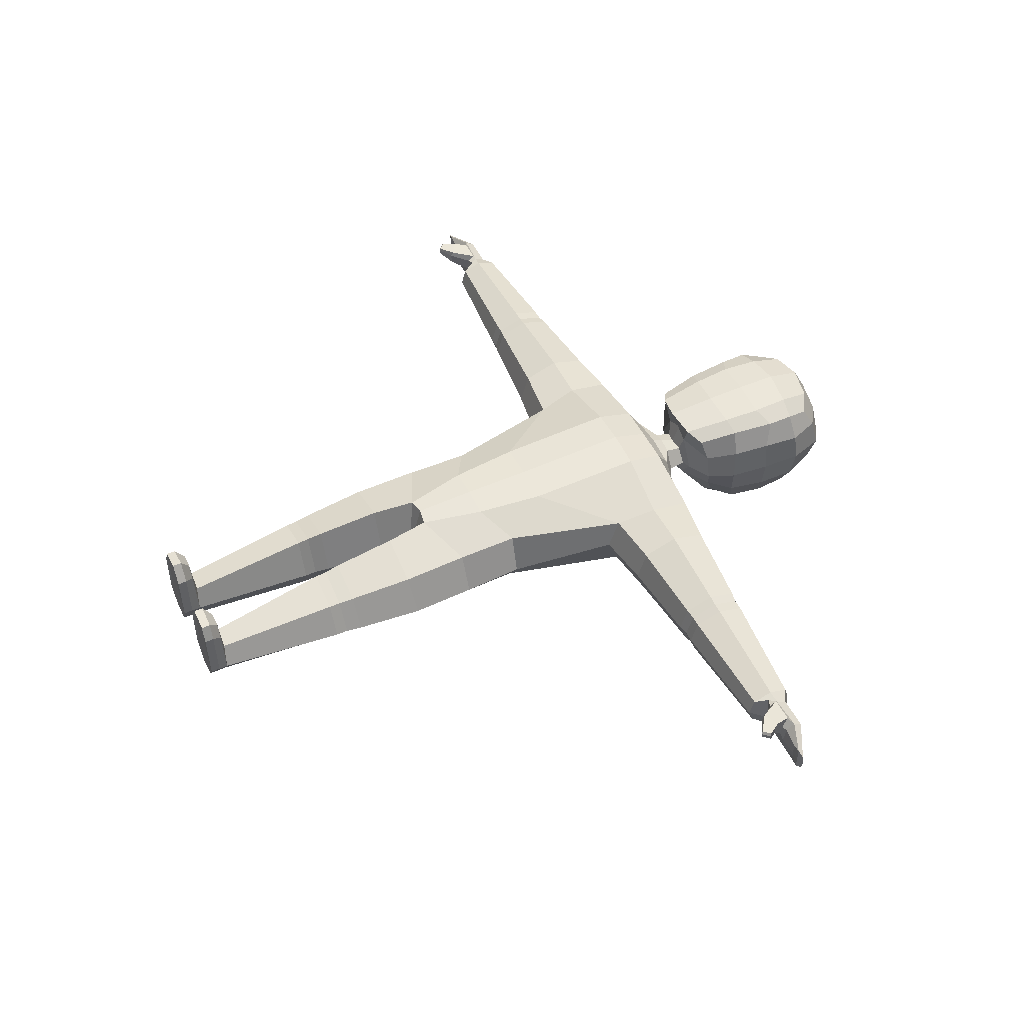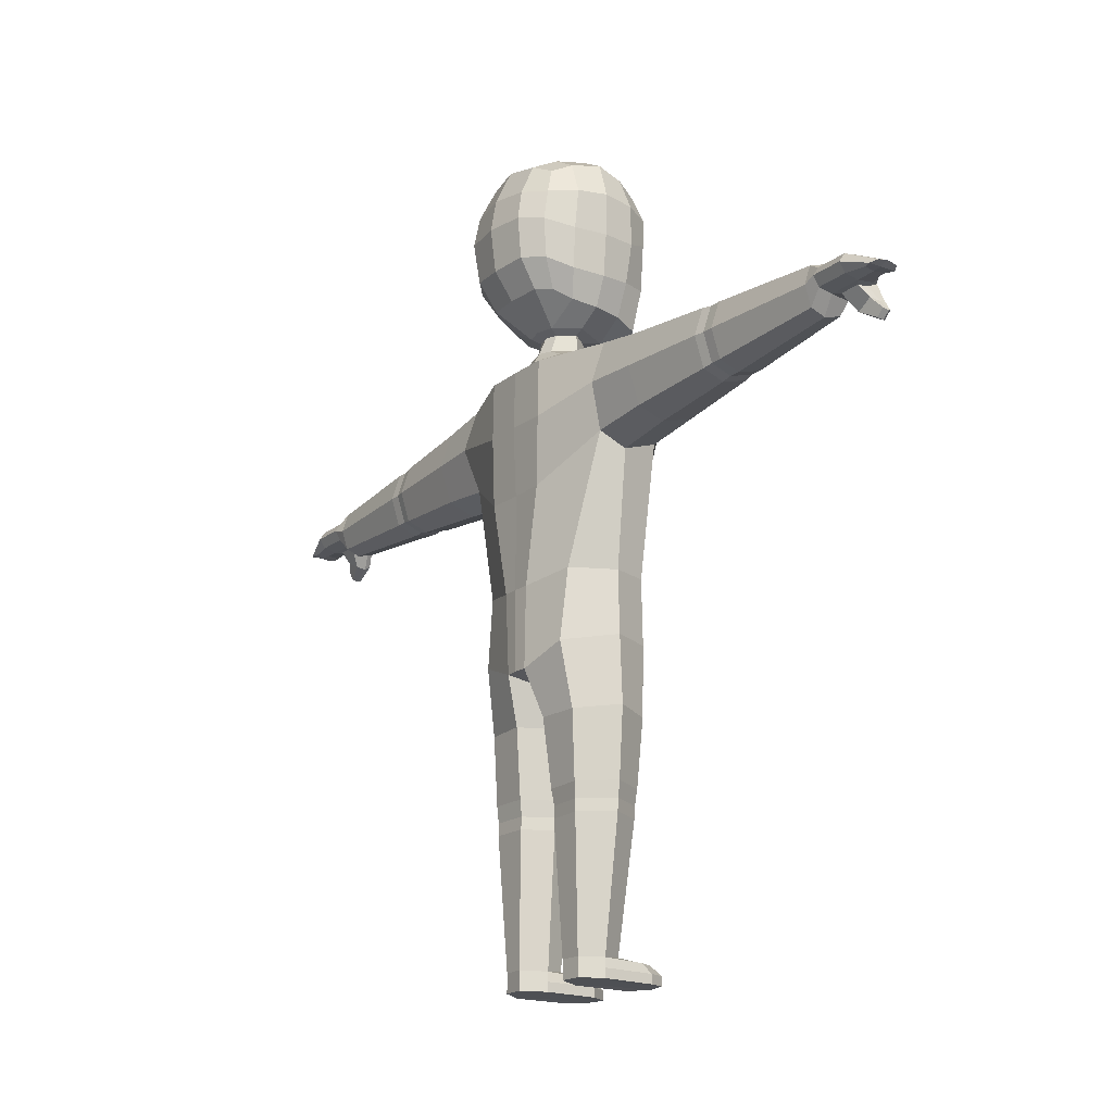
<metadata>
{"format":"obj","ext":"obj","renderer":"f3d","projection":"perspective","resolution":1024,"background":"white","views":[{"elev":50.2,"azim":64.4,"up":"+Z"},{"elev":-19.0,"azim":-125.3,"up":"+Y"}]}
</metadata>
<code>
o Cube_Cube.002
v 0.2747 2.649 -0.5102
v 0.2703 2.122 -0.5102
v 0.5462 2.649 -0.1897
v 0.5462 2.649 0.2884
v 0.4839 2.048 0.2884
v 0.4839 2.048 -0.1897
v 0.2747 2.649 0.5458
v 0.2703 2.048 0.5458
v 0.1291 1.704 -0.1347
v 0.1291 1.694 0.3079
v 0.2747 3.001 0.2884
v 0.2747 3.001 -0.1897
v 0.2905 2.423 -0.5509
v 0.5718 2.671 0.04934
v 0.5301 2.348 0.3062
v 0.5301 2.026 0.04934
v 0.5301 2.348 -0.2075
v 0.2905 2.348 0.5569
v 0.2535 1.704 0.04934
v 0.3003 3.048 0.04934
v 0.249 2.9 -0.3894
v 0.4414 2.626 -0.3894
v 0.4164 2.103 -0.3855
v 0.2501 1.911 -0.3714
v 0.4414 2.9 -0.1719
v 0.4414 2.9 0.2706
v 0.4414 2.626 0.4881
v 0.4015 2.07 0.4881
v 0.4015 1.797 0.2706
v 0.3768 1.853 -0.1227
v 0.249 2.9 0.4881
v 0.2214 1.668 0.5159
v 0.5623 2.348 0.04934
v 0.4383 2.398 -0.4218
v 0.4882 2.94 0.04934
v 0.4383 2.423 0.4848
v 0.4383 1.809 0.04934
v 0.3455 1.751 0.4502
v 0.392 2.817 0.4224
v 0.3388 1.906 -0.273
v 0.3998 2.825 -0.3284
v 0.5488 -0.7577 0.3579
v 0.7655 0.6816 0.3124
v 0.4462 -0.7994 -0.2856
v 0.7655 0.6816 -0.1654
v 0.815 1.333 -0.1654
v 0.815 1.333 0.3124
v 0.2699 0.3757 -0.3637
v 0.1287 -0.9351 0.4738
v 0.09851 -0.9351 -0.3457
v 0.2957 0.1077 0.4787
v 0.2878 1.334 -0.3609
v 0.2878 1.334 0.4228
v 0.5089 -1.911 0.3006
v 0.4658 -1.911 -0.1713
v 0.2069 -1.911 0.3883
v 0.1982 -1.911 -0.1587
v 0.7655 0.5955 0.0545
v 0.6849 -0.7577 0.05258
v 0.815 1.419 0.0545
v 0.5057 1.443 0.05586
v 0.6414 -1.911 0.06084
v 0.0916 -1.911 0.0517
v 0.5198 -2.981 0.0321
v 0.4196 -2.976 -0.1222
v 0.2498 -2.957 0.2084
v 0.4347 -2.957 0.2029
v 0.258 -2.976 -0.1323
v 0.1646 -2.981 0.04574
v 0.1619 -1.284 -0.2279
v 0.1747 -1.285 0.458
v 0.5559 -1.284 0.3415
v 0.4783 -1.284 -0.206
v 0.7061 -1.265 0.05636
v 0.03961 -1.284 0.04967
v 2.903 0.82 0.06491
v 2.903 0.8592 0.1989
v 2.903 0.8592 -0.04665
v 2.903 1.156 -0.04665
v 2.903 1.195 0.06491
v 2.903 1.156 0.1989
v 0.815 1.008 -0.2713
v 0.815 1.008 0.384
v 0.3014 1.039 0.5019
v 0.2878 0.9017 -0.3695
v 2.903 1.008 -0.09486
v 2.903 1.008 0.2489
v 1.939 1.271 0.06221
v 1.939 1.216 -0.09475
v 1.939 0.7988 0.2507
v 1.939 1.216 0.2507
v 1.939 0.7988 -0.09475
v 1.939 0.7437 0.06221
v 1.939 1.008 -0.1626
v 1.939 1.008 0.3211
v 1.195 1.282 -0.1475
v 1.195 1.282 0.3068
v 1.195 0.7331 -0.1475
v 1.195 0.6606 0.0589
v 1.195 1.354 0.0589
v 1.195 0.7331 0.3068
v 1.195 1.008 -0.2367
v 1.195 1.008 0.3993
v 0.1101 1.539 0.2061
v 0.08955 1.539 -0.1114
v 0.2019 1.541 0.05003
v 0.2608 1.449 -0.1531
v 0.3066 1.487 0.05009
v 0.2608 1.449 0.2466
v 0.4704 -0.265 -0.2343
v 0.5409 -0.265 0.3529
v 0.238 -0.4344 0.4824
v 0.1247 -0.3333 -0.352
v 0.6632 -0.2804 0.05764
v 2.999 0.9455 0.04855
v 2.952 0.9588 0.2319
v 2.999 1.033 -0.107
v 2.999 1.102 -0.06005
v 2.999 1.121 0.04855
v 2.999 1.102 0.179
v 2.999 1.018 0.2277
v 2.999 0.9638 -0.06005
v 3.395 0.953 0.05104
v 3.252 0.9455 0.04855
v 3.252 0.9638 0.179
v 3.252 1.033 -0.107
v 3.252 1.102 -0.06005
v 3.252 1.121 0.04855
v 3.252 1.102 0.179
v 3.252 1.033 0.2277
v 3.252 0.9638 -0.06005
v 3.4 0.9638 0.1357
v 3.466 0.9556 -0.04991
v 3.519 0.969 -0.01945
v 3.524 0.9798 0.05104
v 3.519 0.969 0.1357
v 3.466 0.9556 0.1673
v 3.4 0.9638 -0.01945
v 3.466 0.9556 0.04877
v 3.046 0.9416 0.08802
v 3.008 0.9463 0.2188
v 3.008 0.9977 0.2628
v 3.205 0.9416 0.08802
v 3.205 0.9531 0.1699
v 3.195 0.9977 0.2628
v 3.11 0.8078 0.1733
v 3.117 0.8005 0.2555
v 3.106 0.8258 0.2937
v 3.226 0.8682 0.1676
v 3.234 0.8609 0.2498
v 3.222 0.8862 0.288
v 3.237 0.7354 0.2141
v 3.241 0.7263 0.2594
v 3.231 0.7348 0.2822
v 3.289 0.7871 0.2188
v 3.293 0.7781 0.2641
v 3.283 0.7866 0.2869
v 0.5198 -3.122 0.03219
v 0.4196 -3.117 -0.1221
v 0.2588 -3.117 0.2085
v 0.4386 -3.117 0.203
v 0.258 -3.117 -0.1323
v 0.1646 -3.122 0.04582
v 0.2899 -2.977 0.493
v 0.4111 -2.977 0.4894
v 0.234 -2.98 0.3863
v 0.467 -2.98 0.3774
v 0.2706 -3.117 0.5945
v 0.443 -3.117 0.5634
v 0.1729 -3.122 0.4517
v 0.4994 -3.122 0.438
v 0.5198 -3.051 0.03214
v 0.4196 -3.047 -0.1221
v 0.258 -3.047 -0.1323
v 0.1646 -3.051 0.04578
v 0.2706 -3.046 0.5945
v 0.443 -3.046 0.5633
v 0.4994 -3.051 0.438
v 0.1729 -3.051 0.4516
v 0.09722 1.673 0.166
v 0.1826 1.676 0.04902
v 0.09722 1.675 -0.06949
v 0.188 -1.792 -0.1775
v 0.4699 -1.792 -0.182
v 0.6596 -1.788 0.0596
v 0.07668 -1.792 0.05097
v 0.1978 -1.792 0.4079
v 0.5217 -1.792 0.3125
v 0.4645 -2.003 -0.173
v 0.1997 -2.003 -0.162
v 0.6377 -2.003 0.05796
v 0.09172 -2.003 0.0506
v 0.2072 -2.001 0.38
v 0.5062 -2.001 0.2975
v 2.025 1.272 0.06209
v 2.025 0.7981 0.2513
v 2.025 1.008 -0.1635
v 2.025 1.008 0.3219
v 2.025 1.217 -0.0954
v 2.025 1.217 0.2513
v 2.025 0.7981 -0.0954
v 2.025 0.7428 0.06209
v 1.862 1.288 0.06151
v 1.862 0.7859 0.2617
v 1.862 1.008 -0.1772
v 1.862 1.008 0.3364
v 1.862 1.229 -0.1051
v 1.862 1.229 0.2617
v 1.862 0.7859 -0.1051
v 1.862 0.7274 0.06151
v -0.2747 2.649 -0.5102
v -0.2703 2.122 -0.5102
v -0.5462 2.649 -0.1897
v -0.5462 2.649 0.2884
v -0.4839 2.048 0.2884
v -0.4839 2.048 -0.1897
v -0.2747 2.649 0.5458
v -0.2703 2.048 0.5458
v -0.1291 1.704 -0.1347
v -0.1291 1.694 0.3079
v -0.2747 3.001 0.2884
v -0.2747 3.001 -0.1897
v 0 2.671 -0.5509
v -0.2905 2.423 -0.5509
v 0 2.1 -0.5509
v -0.5718 2.671 0.04934
v -0.5301 2.348 0.3062
v -0.5301 2.026 0.04934
v -0.5301 2.348 -0.2075
v 0 2.671 0.5865
v 0 2.026 0.5865
v -0.2905 2.348 0.5569
v 0 1.704 -0.1749
v -0.2535 1.704 0.04934
v 0 1.72 0.3454
v -0.3003 3.048 0.04934
v 0 3.052 -0.2075
v 0 3.052 0.3062
v -0.249 2.9 -0.3894
v -0.4414 2.626 -0.3894
v -0.4164 2.103 -0.3855
v -0.2501 1.911 -0.3714
v -0.4414 2.9 -0.1719
v -0.4414 2.9 0.2706
v -0.4414 2.626 0.4881
v -0.4015 2.07 0.4881
v -0.4015 1.797 0.2706
v -0.3768 1.853 -0.1227
v -0.249 2.9 0.4881
v -0.2214 1.668 0.5159
v 0 2.423 -0.5941
v -0.5623 2.348 0.04934
v 0 2.348 0.5921
v 0 1.703 0.04934
v 0 3.102 0.04934
v 0 2.94 -0.4218
v -0.4383 2.398 -0.4218
v 0 1.9 -0.4038
v -0.4882 2.94 0.04934
v -0.4383 2.423 0.4848
v -0.4383 1.809 0.04934
v 0 2.94 0.5205
v 0 1.628 0.5659
v -0.3455 1.751 0.4502
v -0.392 2.817 0.4224
v -0.3388 1.906 -0.273
v -0.3998 2.825 -0.3284
v -0.5488 -0.7577 0.3579
v -0.7655 0.6816 0.3124
v -0.4462 -0.7994 -0.2856
v -0.7655 0.6816 -0.1654
v -0 0.3757 -0.3577
v -0 -0.9351 -0.3572
v -0 0.1077 0.5028
v -0 -0.914 0.4861
v -0 1.334 -0.3664
v -0.815 1.333 -0.1654
v -0.815 1.333 0.3124
v 0 1.334 0.4273
v -0.2699 0.3757 -0.3637
v -0.1287 -0.9351 0.4738
v -0.09851 -0.9351 -0.3457
v -0.2957 0.1077 0.4787
v -0.2878 1.334 -0.3609
v -0.2878 1.334 0.4228
v -0.5089 -1.911 0.3006
v -0.4658 -1.911 -0.1713
v -0.2069 -1.911 0.3883
v -0.1982 -1.911 -0.1587
v -0.7655 0.5955 0.0545
v -0.6849 -0.7577 0.05258
v -0.815 1.419 0.0545
v -0.5057 1.443 0.05586
v -0 -1.032 0.05233
v -0.6414 -1.911 0.06084
v -0.0916 -1.911 0.0517
v -0.5198 -2.981 0.0321
v -0.4196 -2.976 -0.1222
v -0.2498 -2.957 0.2084
v -0.4347 -2.957 0.2029
v -0.258 -2.976 -0.1323
v -0.1646 -2.981 0.04574
v -0.1619 -1.284 -0.2279
v -0.1747 -1.285 0.458
v -0.5559 -1.284 0.3415
v -0.4783 -1.284 -0.206
v -0.7061 -1.265 0.05636
v -0.03961 -1.284 0.04967
v -2.903 0.82 0.06491
v -2.903 0.8592 0.1989
v -2.903 0.8592 -0.04665
v -2.903 1.156 -0.04665
v -2.903 1.195 0.06491
v -2.903 1.156 0.1989
v -0.815 1.008 -0.2713
v -0.815 1.008 0.384
v -0 0.9017 -0.3812
v -0 1.039 0.5274
v -0.3014 1.039 0.5019
v -0.2878 0.9017 -0.3695
v -2.903 1.008 -0.09486
v -2.903 1.008 0.2489
v -1.939 1.271 0.06221
v -1.939 1.216 -0.09475
v -1.939 0.7988 0.2507
v -1.939 1.216 0.2507
v -1.939 0.7988 -0.09475
v -1.939 0.7437 0.06221
v -1.939 1.008 -0.1626
v -1.939 1.008 0.3211
v -1.195 1.282 -0.1475
v -1.195 1.282 0.3068
v -1.195 0.7331 -0.1475
v -1.195 0.6606 0.0589
v -1.195 1.354 0.0589
v -1.195 0.7331 0.3068
v -1.195 1.008 -0.2367
v -1.195 1.008 0.3993
v -0.1101 1.539 0.2061
v -0 1.539 0.2379
v 0 1.539 -0.1552
v -0.08955 1.539 -0.1114
v -0.2019 1.541 0.05003
v -0.2608 1.449 -0.1531
v -0.3066 1.487 0.05009
v -0.2608 1.449 0.2466
v -0 1.449 0.2842
v -0 1.449 -0.2058
v -0.4704 -0.265 -0.2343
v -0.5409 -0.265 0.3529
v -0 -0.4344 0.5008
v -0 -0.3333 -0.3549
v -0.238 -0.4344 0.4824
v -0.1247 -0.3333 -0.352
v -0.6632 -0.2804 0.05764
v -2.999 0.9455 0.04855
v -2.952 0.9588 0.2319
v -2.999 1.033 -0.107
v -2.999 1.102 -0.06005
v -2.999 1.121 0.04855
v -2.999 1.102 0.179
v -2.999 1.018 0.2277
v -2.999 0.9638 -0.06005
v -3.395 0.953 0.05104
v -3.252 0.9455 0.04855
v -3.252 0.9638 0.179
v -3.252 1.033 -0.107
v -3.252 1.102 -0.06005
v -3.252 1.121 0.04855
v -3.252 1.102 0.179
v -3.252 1.033 0.2277
v -3.252 0.9638 -0.06005
v -3.4 0.9638 0.1357
v -3.466 0.9556 -0.04991
v -3.519 0.969 -0.01945
v -3.524 0.9798 0.05104
v -3.519 0.969 0.1357
v -3.466 0.9556 0.1673
v -3.4 0.9638 -0.01945
v -3.466 0.9556 0.04877
v -3.046 0.9416 0.08802
v -3.008 0.9463 0.2188
v -3.008 0.9977 0.2628
v -3.205 0.9416 0.08802
v -3.205 0.9531 0.1699
v -3.195 0.9977 0.2628
v -3.11 0.8078 0.1733
v -3.117 0.8005 0.2555
v -3.106 0.8258 0.2937
v -3.226 0.8682 0.1676
v -3.234 0.8609 0.2498
v -3.222 0.8862 0.288
v -3.237 0.7354 0.2141
v -3.241 0.7263 0.2594
v -3.231 0.7348 0.2822
v -3.289 0.7871 0.2188
v -3.293 0.7781 0.2641
v -3.283 0.7866 0.2869
v -0.5198 -3.122 0.03219
v -0.4196 -3.117 -0.1221
v -0.2588 -3.117 0.2085
v -0.4386 -3.117 0.203
v -0.258 -3.117 -0.1323
v -0.1646 -3.122 0.04582
v -0.2899 -2.977 0.493
v -0.4111 -2.977 0.4894
v -0.234 -2.98 0.3863
v -0.467 -2.98 0.3774
v -0.2706 -3.117 0.5945
v -0.443 -3.117 0.5634
v -0.1729 -3.122 0.4517
v -0.4994 -3.122 0.438
v -0.5198 -3.051 0.03214
v -0.4196 -3.047 -0.1221
v -0.258 -3.047 -0.1323
v -0.1646 -3.051 0.04578
v -0.2706 -3.046 0.5945
v -0.443 -3.046 0.5633
v -0.4994 -3.051 0.438
v -0.1729 -3.051 0.4516
v 0 1.651 0.1909
v -0.09722 1.673 0.166
v -0.1826 1.676 0.04902
v -0.09722 1.675 -0.06949
v 0 1.675 -0.0978
v -0.188 -1.792 -0.1775
v -0.4699 -1.792 -0.182
v -0.6596 -1.788 0.0596
v -0.07668 -1.792 0.05097
v -0.1978 -1.792 0.4079
v -0.5217 -1.792 0.3125
v -0.4645 -2.003 -0.173
v -0.1997 -2.003 -0.162
v -0.6377 -2.003 0.05796
v -0.09172 -2.003 0.0506
v -0.2072 -2.001 0.38
v -0.5062 -2.001 0.2975
v -2.025 1.272 0.06209
v -2.025 0.7981 0.2513
v -2.025 1.008 -0.1635
v -2.025 1.008 0.3219
v -2.025 1.217 -0.0954
v -2.025 1.217 0.2513
v -2.025 0.7981 -0.0954
v -2.025 0.7428 0.06209
v -1.862 1.288 0.06151
v -1.862 0.7859 0.2617
v -1.862 1.008 -0.1772
v -1.862 1.008 0.3364
v -1.862 1.229 -0.1051
v -1.862 1.229 0.2617
v -1.862 0.7859 -0.1051
v -1.862 0.7274 0.06151
f 1 13 251 223
f 1 223 256 21
f 1 21 41 22
f 1 22 34 13
f 2 225 251 13
f 2 13 34 23
f 2 23 40 24
f 2 24 258 225
f 3 14 33 17
f 3 17 34 22
f 3 22 41 25
f 3 25 35 14
f 4 15 33 14
f 4 14 35 26
f 4 26 39 27
f 4 27 36 15
f 5 16 33 15
f 5 15 36 28
f 5 28 38 29
f 5 29 37 16
f 6 17 33 16
f 6 16 37 30
f 6 30 40 23
f 6 23 34 17
f 7 230 253 18
f 7 18 36 27
f 7 27 39 31
f 7 31 262 230
f 8 18 253 231
f 8 231 263 32
f 8 32 38 28
f 8 28 36 18
f 9 19 254 233
f 9 233 258 24
f 9 24 40 30
f 9 30 37 19
f 10 235 254 19
f 10 19 37 29
f 10 29 38 32
f 10 32 263 235
f 11 20 255 238
f 11 238 262 31
f 11 31 39 26
f 11 26 35 20
f 12 237 255 20
f 12 20 35 25
f 12 25 41 21
f 12 21 256 237
f 113 110 44 50
f 114 111 42 59
f 186 183 57 63
f 198 196 77 87
f 112 351 275 49
f 109 108 106 104
f 85 317 276 52
f 84 83 47 53
f 318 84 53 279
f 82 85 52 46
f 60 46 52 61
f 111 112 49 42
f 294 273 50
f 352 113 50 273
f 189 191 64 65
f 188 187 56 54
f 183 184 55 57
f 185 188 54 62
f 184 185 62 55
f 190 189 65 68
f 275 294 49
f 47 60 61 53
f 108 107 105 106
f 199 195 80 79
f 187 186 63 56
f 110 114 59 44
f 192 190 68 69
f 193 192 69 66
f 194 193 66 67
f 191 194 67 64
f 49 294 75 71
f 44 59 74 73
f 59 42 72 74
f 50 44 73 70
f 42 49 71 72
f 294 50 70 75
f 77 76 115 116
f 80 81 120 119
f 197 199 79 86
f 202 201 78 76
f 196 202 76 77
f 195 200 81 80
f 201 197 86 78
f 76 78 122 115
f 81 87 121 120
f 45 48 85 82
f 274 51 84 318
f 51 43 83 84
f 48 272 317 85
f 200 198 87 81
f 208 206 95 91
f 209 205 94 92
f 203 208 91 88
f 204 210 93 90
f 210 209 92 93
f 205 207 89 94
f 207 203 88 89
f 206 204 90 95
f 83 43 101 103
f 46 60 100 96
f 82 46 96 102
f 58 45 98 99
f 43 58 99 101
f 60 47 97 100
f 45 82 102 98
f 47 83 103 97
f 180 10 235 421
f 347 109 104 340
f 107 348 341 105
f 52 276 348 107
f 279 53 109 347
f 61 52 107 108
f 53 61 108 109
f 45 58 114 110
f 272 48 113 352
f 43 51 112 111
f 51 274 351 112
f 58 43 111 114
f 48 45 110 113
f 122 117 126 131
f 130 121 142 145
f 119 120 129 128
f 115 122 131 124
f 78 86 117 122
f 79 80 119 118
f 87 77 116 121
f 86 79 118 117
f 125 124 123 132
f 128 129 136 135
f 124 131 138 123
f 129 130 137 136
f 118 119 128 127
f 116 115 140 141
f 117 118 127 126
f 120 121 130 129
f 139 133 134 135
f 137 139 135 136
f 132 123 139 137
f 123 138 133 139
f 131 126 133 138
f 127 128 135 134
f 130 125 132 137
f 126 127 134 133
f 143 144 150 149
f 141 140 146 147
f 124 125 144 143
f 121 116 141 142
f 115 124 143 140
f 125 130 145 144
f 150 151 157 156
f 151 148 154 157
f 142 141 147 148
f 145 142 148 151
f 144 145 151 150
f 140 143 149 146
f 153 152 155 156
f 154 153 156 157
f 146 149 155 152
f 147 146 152 153
f 149 150 156 155
f 148 147 153 154
f 64 67 165 167
f 158 161 160 163 162 159
f 163 160 168 170
f 174 173 159 162
f 173 172 158 159
f 175 174 162 163
f 67 66 164 165
f 177 176 168 169
f 178 177 169 171
f 176 179 170 168
f 160 161 169 168
f 172 64 167 178
f 161 158 171 169
f 175 163 170 179
f 66 69 166 164
f 69 175 179 166
f 158 172 178 171
f 164 166 179 176
f 167 165 177 178
f 165 164 176 177
f 69 68 174 175
f 65 64 172 173
f 68 65 173 174
f 180 104 106 181
f 182 9 19 181
f 182 105 341 425
f 9 182 425 233
f 105 182 181 106
f 10 180 181 19
f 104 180 421 340
f 71 75 186 187
f 73 74 185 184
f 74 72 188 185
f 70 73 184 183
f 72 71 187 188
f 75 70 183 186
f 62 54 194 191
f 54 56 193 194
f 56 63 192 193
f 63 57 190 192
f 57 55 189 190
f 55 62 191 189
f 91 95 198 200
f 92 94 197 201
f 88 91 200 195
f 90 93 202 196
f 93 92 201 202
f 94 89 199 197
f 89 88 195 199
f 95 90 196 198
f 103 101 204 206
f 96 100 203 207
f 102 96 207 205
f 99 98 209 210
f 101 99 210 204
f 100 97 208 203
f 98 102 205 209
f 97 103 206 208
f 211 223 251 224
f 211 239 256 223
f 211 240 267 239
f 211 224 257 240
f 212 224 251 225
f 212 241 257 224
f 212 242 266 241
f 212 225 258 242
f 213 229 252 226
f 213 240 257 229
f 213 243 267 240
f 213 226 259 243
f 214 226 252 227
f 214 244 259 226
f 214 245 265 244
f 214 227 260 245
f 215 227 252 228
f 215 246 260 227
f 215 247 264 246
f 215 228 261 247
f 216 228 252 229
f 216 248 261 228
f 216 241 266 248
f 216 229 257 241
f 217 232 253 230
f 217 245 260 232
f 217 249 265 245
f 217 230 262 249
f 218 231 253 232
f 218 250 263 231
f 218 246 264 250
f 218 232 260 246
f 219 233 254 234
f 219 242 258 233
f 219 248 266 242
f 219 234 261 248
f 220 234 254 235
f 220 247 261 234
f 220 250 264 247
f 220 235 263 250
f 221 238 255 236
f 221 249 262 238
f 221 244 265 249
f 221 236 259 244
f 222 236 255 237
f 222 243 259 236
f 222 239 267 243
f 222 237 256 239
f 354 282 270 349
f 355 291 268 350
f 429 296 289 426
f 441 322 310 439
f 353 281 275 351
f 346 339 343 345
f 320 284 276 317
f 319 285 278 316
f 318 279 285 319
f 315 277 284 320
f 292 293 284 277
f 350 268 281 353
f 294 282 273
f 352 273 282 354
f 432 298 297 434
f 431 286 288 430
f 426 289 287 427
f 428 295 286 431
f 427 287 295 428
f 433 301 298 432
f 275 281 294
f 278 285 293 292
f 345 343 342 344
f 442 312 313 438
f 430 288 296 429
f 349 270 291 355
f 435 302 301 433
f 436 299 302 435
f 437 300 299 436
f 434 297 300 437
f 281 304 308 294
f 270 306 307 291
f 291 307 305 268
f 282 303 306 270
f 268 305 304 281
f 294 308 303 282
f 310 357 356 309
f 313 360 361 314
f 440 321 312 442
f 445 309 311 444
f 439 310 309 445
f 438 313 314 443
f 444 311 321 440
f 309 356 363 311
f 314 361 362 322
f 271 315 320 280
f 274 318 319 283
f 283 319 316 269
f 280 320 317 272
f 443 314 322 441
f 451 326 330 449
f 452 327 329 448
f 446 323 326 451
f 447 325 328 453
f 453 328 327 452
f 448 329 324 450
f 450 324 323 446
f 449 330 325 447
f 316 338 336 269
f 277 331 335 292
f 315 337 331 277
f 290 334 333 271
f 269 336 334 290
f 292 335 332 278
f 271 333 337 315
f 278 332 338 316
f 422 421 235 220
f 347 340 339 346
f 344 342 341 348
f 284 344 348 276
f 279 347 346 285
f 293 345 344 284
f 285 346 345 293
f 271 349 355 290
f 272 352 354 280
f 269 350 353 283
f 283 353 351 274
f 290 355 350 269
f 280 354 349 271
f 363 372 367 358
f 371 386 383 362
f 360 369 370 361
f 356 365 372 363
f 311 363 358 321
f 312 359 360 313
f 322 362 357 310
f 321 358 359 312
f 366 373 364 365
f 369 376 377 370
f 365 364 379 372
f 370 377 378 371
f 359 368 369 360
f 357 382 381 356
f 358 367 368 359
f 361 370 371 362
f 380 376 375 374
f 378 377 376 380
f 373 378 380 364
f 364 380 374 379
f 372 379 374 367
f 368 375 376 369
f 371 378 373 366
f 367 374 375 368
f 384 390 391 385
f 382 388 387 381
f 365 384 385 366
f 362 383 382 357
f 356 381 384 365
f 366 385 386 371
f 391 397 398 392
f 392 398 395 389
f 383 389 388 382
f 386 392 389 383
f 385 391 392 386
f 381 387 390 384
f 394 397 396 393
f 395 398 397 394
f 387 393 396 390
f 388 394 393 387
f 390 396 397 391
f 389 395 394 388
f 297 408 406 300
f 399 400 403 404 401 402
f 404 411 409 401
f 415 403 400 414
f 414 400 399 413
f 416 404 403 415
f 300 406 405 299
f 418 410 409 417
f 419 412 410 418
f 417 409 411 420
f 401 409 410 402
f 413 419 408 297
f 402 410 412 399
f 416 420 411 404
f 299 405 407 302
f 302 407 420 416
f 399 412 419 413
f 405 417 420 407
f 408 419 418 406
f 406 418 417 405
f 302 416 415 301
f 298 414 413 297
f 301 415 414 298
f 422 423 343 339
f 424 423 234 219
f 424 425 341 342
f 219 233 425 424
f 342 343 423 424
f 220 234 423 422
f 339 340 421 422
f 304 430 429 308
f 306 427 428 307
f 307 428 431 305
f 303 426 427 306
f 305 431 430 304
f 308 429 426 303
f 295 434 437 286
f 286 437 436 288
f 288 436 435 296
f 296 435 433 289
f 289 433 432 287
f 287 432 434 295
f 326 443 441 330
f 327 444 440 329
f 323 438 443 326
f 325 439 445 328
f 328 445 444 327
f 329 440 442 324
f 324 442 438 323
f 330 441 439 325
f 338 449 447 336
f 331 450 446 335
f 337 448 450 331
f 334 453 452 333
f 336 447 453 334
f 335 446 451 332
f 333 452 448 337
f 332 451 449 338

</code>
